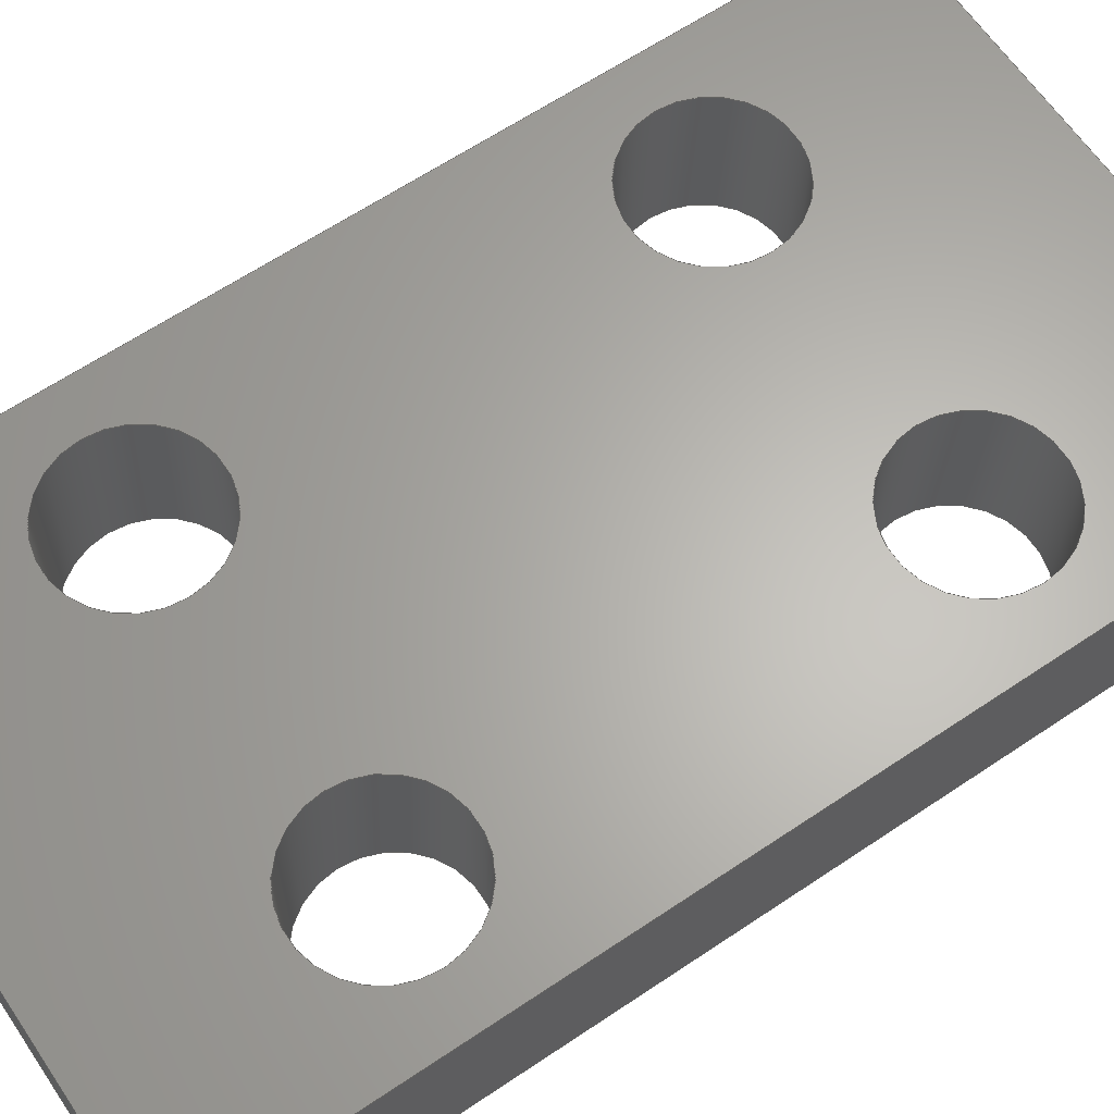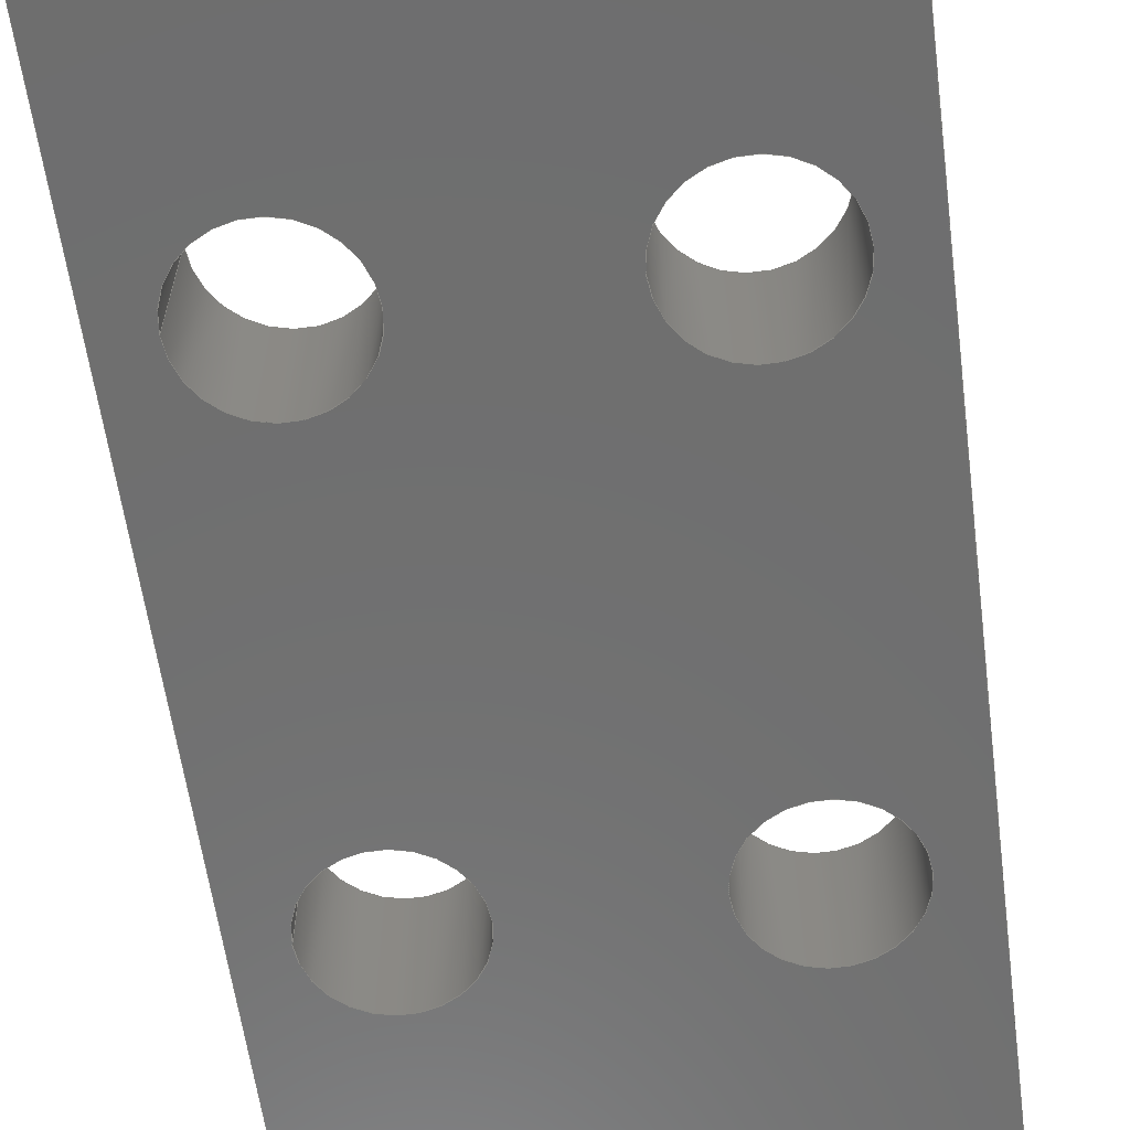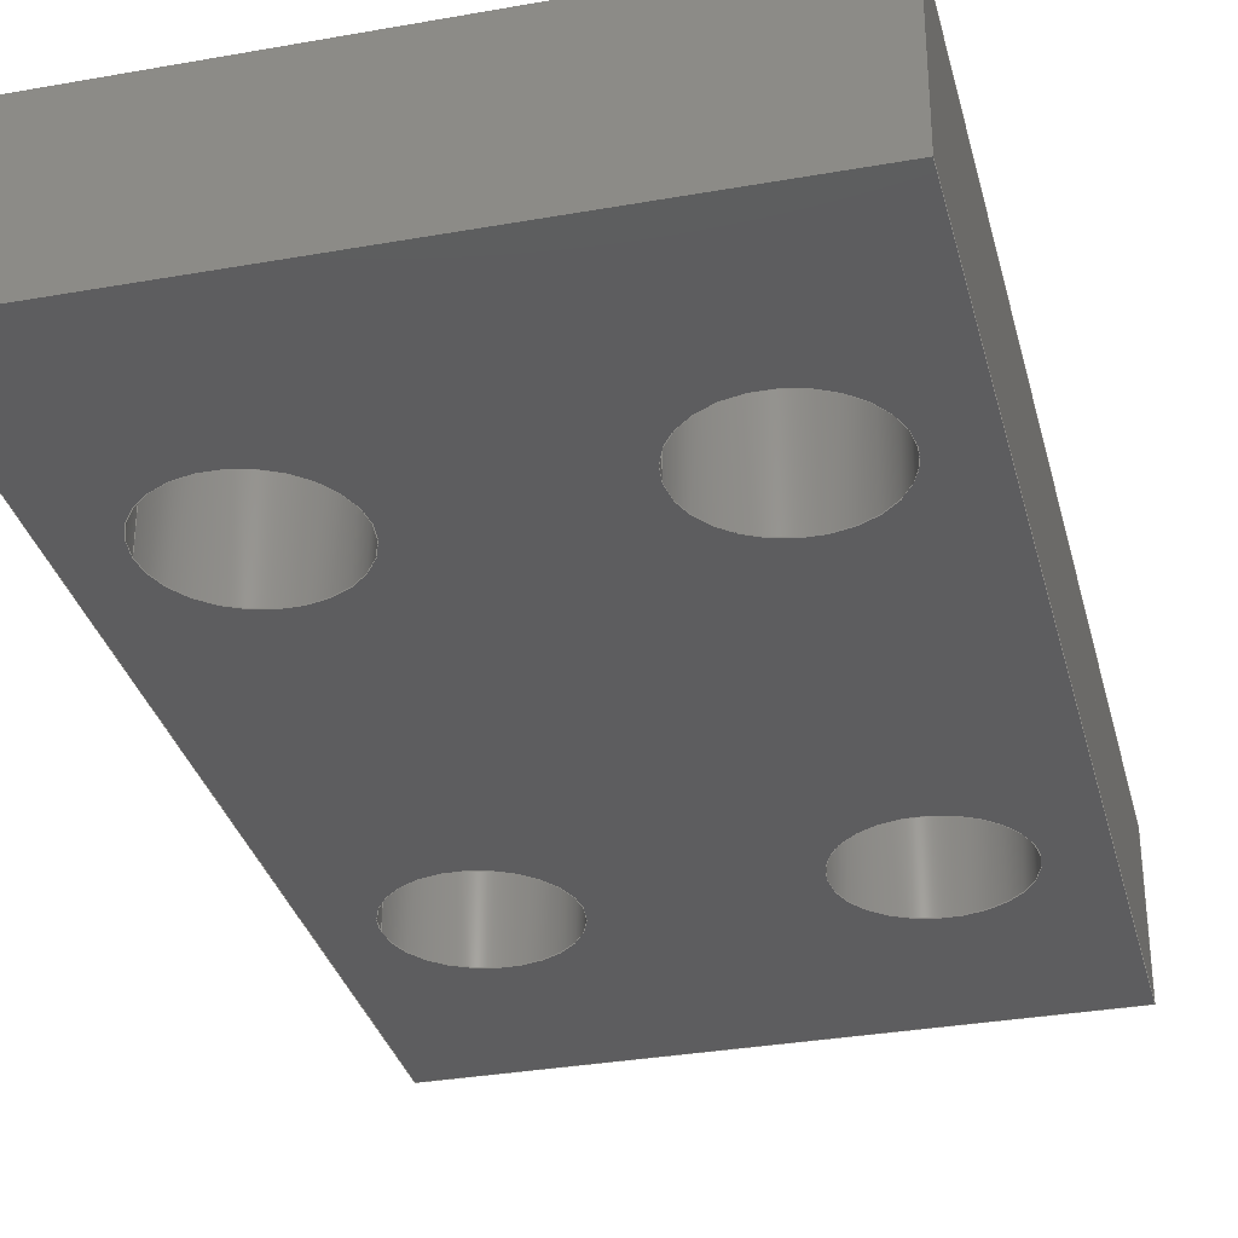
<metadata>
{"format":"step","ext":"stp","renderer":"f3d","projection":"perspective","resolution":1024,"background":"white","views":[{"elev":64.1,"azim":-124.1,"up":"+Y"},{"elev":-60.9,"azim":7.7,"up":"+Y"},{"elev":-32.5,"azim":13.9,"up":"+Y"}]}
</metadata>
<code>
ISO-10303-21;
DATA;
#1=MECHANICAL_DESIGN_GEOMETRIC_PRESENTATION_REPRESENTATION('',(#179,#180,
#181,#182,#183,#184,#185,#186,#187,#188,#189),#346);
#2=SHAPE_REPRESENTATION_RELATIONSHIP('SRR','None',#353,#3);
#3=ADVANCED_BREP_SHAPE_REPRESENTATION('',(#4),#345);
#4=MANIFOLD_SOLID_BREP('Solide1',#200);
#5=FACE_BOUND('',#38,.T.);
#6=FACE_BOUND('',#39,.T.);
#7=FACE_BOUND('',#40,.T.);
#8=FACE_BOUND('',#41,.T.);
#9=FACE_BOUND('',#43,.T.);
#10=FACE_BOUND('',#44,.T.);
#11=FACE_BOUND('',#45,.T.);
#12=FACE_BOUND('',#46,.T.);
#13=PLANE('',#232);
#14=PLANE('',#233);
#15=PLANE('',#234);
#16=PLANE('',#235);
#17=PLANE('',#236);
#18=PLANE('',#237);
#19=FACE_OUTER_BOUND('',#29,.T.);
#20=FACE_OUTER_BOUND('',#30,.T.);
#21=FACE_OUTER_BOUND('',#31,.T.);
#22=FACE_OUTER_BOUND('',#32,.T.);
#23=FACE_OUTER_BOUND('',#33,.T.);
#24=FACE_OUTER_BOUND('',#34,.T.);
#25=FACE_OUTER_BOUND('',#35,.T.);
#26=FACE_OUTER_BOUND('',#36,.T.);
#27=FACE_OUTER_BOUND('',#37,.T.);
#28=FACE_OUTER_BOUND('',#42,.T.);
#29=EDGE_LOOP('',(#127,#128,#129,#130));
#30=EDGE_LOOP('',(#131,#132,#133,#134));
#31=EDGE_LOOP('',(#135,#136,#137,#138));
#32=EDGE_LOOP('',(#139,#140,#141,#142));
#33=EDGE_LOOP('',(#143,#144,#145,#146));
#34=EDGE_LOOP('',(#147,#148,#149,#150));
#35=EDGE_LOOP('',(#151,#152,#153,#154));
#36=EDGE_LOOP('',(#155,#156,#157,#158));
#37=EDGE_LOOP('',(#159,#160,#161,#162));
#38=EDGE_LOOP('',(#163));
#39=EDGE_LOOP('',(#164));
#40=EDGE_LOOP('',(#165));
#41=EDGE_LOOP('',(#166));
#42=EDGE_LOOP('',(#167,#168,#169,#170));
#43=EDGE_LOOP('',(#171));
#44=EDGE_LOOP('',(#172));
#45=EDGE_LOOP('',(#173));
#46=EDGE_LOOP('',(#174));
#47=LINE('',#297,#63);
#48=LINE('',#303,#64);
#49=LINE('',#309,#65);
#50=LINE('',#315,#66);
#51=LINE('',#320,#67);
#52=LINE('',#322,#68);
#53=LINE('',#324,#69);
#54=LINE('',#325,#70);
#55=LINE('',#328,#71);
#56=LINE('',#330,#72);
#57=LINE('',#331,#73);
#58=LINE('',#334,#74);
#59=LINE('',#336,#75);
#60=LINE('',#337,#76);
#61=LINE('',#339,#77);
#62=LINE('',#340,#78);
#63=VECTOR('',#244,1.5);
#64=VECTOR('',#251,1.5);
#65=VECTOR('',#258,1.5);
#66=VECTOR('',#265,1.5);
#67=VECTOR('',#270,10);
#68=VECTOR('',#271,10);
#69=VECTOR('',#272,10);
#70=VECTOR('',#273,10);
#71=VECTOR('',#276,10);
#72=VECTOR('',#277,10);
#73=VECTOR('',#278,10);
#74=VECTOR('',#281,10);
#75=VECTOR('',#282,10);
#76=VECTOR('',#283,10);
#77=VECTOR('',#286,10);
#78=VECTOR('',#287,10);
#79=CIRCLE('',#221,1.5);
#80=CIRCLE('',#222,1.5);
#81=CIRCLE('',#224,1.5);
#82=CIRCLE('',#225,1.5);
#83=CIRCLE('',#227,1.5);
#84=CIRCLE('',#228,1.5);
#85=CIRCLE('',#230,1.5);
#86=CIRCLE('',#231,1.5);
#87=VERTEX_POINT('',#294);
#88=VERTEX_POINT('',#296);
#89=VERTEX_POINT('',#300);
#90=VERTEX_POINT('',#302);
#91=VERTEX_POINT('',#306);
#92=VERTEX_POINT('',#308);
#93=VERTEX_POINT('',#312);
#94=VERTEX_POINT('',#314);
#95=VERTEX_POINT('',#318);
#96=VERTEX_POINT('',#319);
#97=VERTEX_POINT('',#321);
#98=VERTEX_POINT('',#323);
#99=VERTEX_POINT('',#327);
#100=VERTEX_POINT('',#329);
#101=VERTEX_POINT('',#333);
#102=VERTEX_POINT('',#335);
#103=EDGE_CURVE('',#87,#87,#79,.T.);
#104=EDGE_CURVE('',#87,#88,#47,.T.);
#105=EDGE_CURVE('',#88,#88,#80,.T.);
#106=EDGE_CURVE('',#89,#89,#81,.T.);
#107=EDGE_CURVE('',#89,#90,#48,.T.);
#108=EDGE_CURVE('',#90,#90,#82,.T.);
#109=EDGE_CURVE('',#91,#91,#83,.T.);
#110=EDGE_CURVE('',#91,#92,#49,.T.);
#111=EDGE_CURVE('',#92,#92,#84,.T.);
#112=EDGE_CURVE('',#93,#93,#85,.T.);
#113=EDGE_CURVE('',#93,#94,#50,.T.);
#114=EDGE_CURVE('',#94,#94,#86,.T.);
#115=EDGE_CURVE('',#95,#96,#51,.T.);
#116=EDGE_CURVE('',#95,#97,#52,.T.);
#117=EDGE_CURVE('',#98,#97,#53,.T.);
#118=EDGE_CURVE('',#96,#98,#54,.T.);
#119=EDGE_CURVE('',#96,#99,#55,.T.);
#120=EDGE_CURVE('',#100,#98,#56,.T.);
#121=EDGE_CURVE('',#99,#100,#57,.T.);
#122=EDGE_CURVE('',#99,#101,#58,.T.);
#123=EDGE_CURVE('',#102,#100,#59,.T.);
#124=EDGE_CURVE('',#101,#102,#60,.T.);
#125=EDGE_CURVE('',#101,#95,#61,.T.);
#126=EDGE_CURVE('',#97,#102,#62,.T.);
#127=ORIENTED_EDGE('',*,*,#103,.F.);
#128=ORIENTED_EDGE('',*,*,#104,.T.);
#129=ORIENTED_EDGE('',*,*,#105,.F.);
#130=ORIENTED_EDGE('',*,*,#104,.F.);
#131=ORIENTED_EDGE('',*,*,#106,.F.);
#132=ORIENTED_EDGE('',*,*,#107,.T.);
#133=ORIENTED_EDGE('',*,*,#108,.F.);
#134=ORIENTED_EDGE('',*,*,#107,.F.);
#135=ORIENTED_EDGE('',*,*,#109,.F.);
#136=ORIENTED_EDGE('',*,*,#110,.T.);
#137=ORIENTED_EDGE('',*,*,#111,.F.);
#138=ORIENTED_EDGE('',*,*,#110,.F.);
#139=ORIENTED_EDGE('',*,*,#112,.F.);
#140=ORIENTED_EDGE('',*,*,#113,.T.);
#141=ORIENTED_EDGE('',*,*,#114,.F.);
#142=ORIENTED_EDGE('',*,*,#113,.F.);
#143=ORIENTED_EDGE('',*,*,#115,.F.);
#144=ORIENTED_EDGE('',*,*,#116,.T.);
#145=ORIENTED_EDGE('',*,*,#117,.F.);
#146=ORIENTED_EDGE('',*,*,#118,.F.);
#147=ORIENTED_EDGE('',*,*,#119,.F.);
#148=ORIENTED_EDGE('',*,*,#118,.T.);
#149=ORIENTED_EDGE('',*,*,#120,.F.);
#150=ORIENTED_EDGE('',*,*,#121,.F.);
#151=ORIENTED_EDGE('',*,*,#122,.F.);
#152=ORIENTED_EDGE('',*,*,#121,.T.);
#153=ORIENTED_EDGE('',*,*,#123,.F.);
#154=ORIENTED_EDGE('',*,*,#124,.F.);
#155=ORIENTED_EDGE('',*,*,#125,.F.);
#156=ORIENTED_EDGE('',*,*,#124,.T.);
#157=ORIENTED_EDGE('',*,*,#126,.F.);
#158=ORIENTED_EDGE('',*,*,#116,.F.);
#159=ORIENTED_EDGE('',*,*,#125,.T.);
#160=ORIENTED_EDGE('',*,*,#115,.T.);
#161=ORIENTED_EDGE('',*,*,#119,.T.);
#162=ORIENTED_EDGE('',*,*,#122,.T.);
#163=ORIENTED_EDGE('',*,*,#103,.T.);
#164=ORIENTED_EDGE('',*,*,#106,.T.);
#165=ORIENTED_EDGE('',*,*,#109,.T.);
#166=ORIENTED_EDGE('',*,*,#112,.T.);
#167=ORIENTED_EDGE('',*,*,#126,.T.);
#168=ORIENTED_EDGE('',*,*,#123,.T.);
#169=ORIENTED_EDGE('',*,*,#120,.T.);
#170=ORIENTED_EDGE('',*,*,#117,.T.);
#171=ORIENTED_EDGE('',*,*,#105,.T.);
#172=ORIENTED_EDGE('',*,*,#108,.T.);
#173=ORIENTED_EDGE('',*,*,#111,.T.);
#174=ORIENTED_EDGE('',*,*,#114,.T.);
#175=CYLINDRICAL_SURFACE('',#220,1.5);
#176=CYLINDRICAL_SURFACE('',#223,1.5);
#177=CYLINDRICAL_SURFACE('',#226,1.5);
#178=CYLINDRICAL_SURFACE('',#229,1.5);
#179=STYLED_ITEM('',(#363),#190);
#180=STYLED_ITEM('',(#363),#191);
#181=STYLED_ITEM('',(#363),#192);
#182=STYLED_ITEM('',(#363),#193);
#183=STYLED_ITEM('',(#363),#194);
#184=STYLED_ITEM('',(#363),#195);
#185=STYLED_ITEM('',(#363),#196);
#186=STYLED_ITEM('',(#363),#197);
#187=STYLED_ITEM('',(#363),#198);
#188=STYLED_ITEM('',(#363),#199);
#189=STYLED_ITEM('',(#362),#4);
#190=ADVANCED_FACE('',(#19),#175,.F.);
#191=ADVANCED_FACE('',(#20),#176,.F.);
#192=ADVANCED_FACE('',(#21),#177,.F.);
#193=ADVANCED_FACE('',(#22),#178,.F.);
#194=ADVANCED_FACE('',(#23),#13,.T.);
#195=ADVANCED_FACE('',(#24),#14,.T.);
#196=ADVANCED_FACE('',(#25),#15,.T.);
#197=ADVANCED_FACE('',(#26),#16,.T.);
#198=ADVANCED_FACE('',(#27,#5,#6,#7,#8),#17,.T.);
#199=ADVANCED_FACE('',(#28,#9,#10,#11,#12),#18,.T.);
#200=CLOSED_SHELL('',(#190,#191,#192,#193,#194,#195,#196,#197,#198,#199));
#201=DERIVED_UNIT_ELEMENT(#203,1);
#202=DERIVED_UNIT_ELEMENT(#348,3);
#203=(
MASS_UNIT()
NAMED_UNIT(*)
SI_UNIT($,.GRAM.)
);
#204=DERIVED_UNIT((#201,#202));
#205=MEASURE_REPRESENTATION_ITEM('density measure',
POSITIVE_RATIO_MEASURE(1),#204);
#206=PROPERTY_DEFINITION_REPRESENTATION(#211,#208);
#207=PROPERTY_DEFINITION_REPRESENTATION(#212,#209);
#208=REPRESENTATION('material name',(#210),#345);
#209=REPRESENTATION('density',(#205),#345);
#210=DESCRIPTIVE_REPRESENTATION_ITEM('G\X\E9n\X\E9rique','G\X\E9n\X\E9
rique');
#211=PROPERTY_DEFINITION('material property','material name',#355);
#212=PROPERTY_DEFINITION('material property','density of part',#355);
#213=DATE_TIME_ROLE('creation_date');
#214=APPLIED_DATE_AND_TIME_ASSIGNMENT(#215,#213,(#355));
#215=DATE_AND_TIME(#216,#217);
#216=CALENDAR_DATE(2018,14,3);
#217=LOCAL_TIME(9,19,10,#218);
#218=COORDINATED_UNIVERSAL_TIME_OFFSET(0,0,.BEHIND.);
#219=AXIS2_PLACEMENT_3D('placement',#292,#238,#239);
#220=AXIS2_PLACEMENT_3D('',#293,#240,#241);
#221=AXIS2_PLACEMENT_3D('',#295,#242,#243);
#222=AXIS2_PLACEMENT_3D('',#298,#245,#246);
#223=AXIS2_PLACEMENT_3D('',#299,#247,#248);
#224=AXIS2_PLACEMENT_3D('',#301,#249,#250);
#225=AXIS2_PLACEMENT_3D('',#304,#252,#253);
#226=AXIS2_PLACEMENT_3D('',#305,#254,#255);
#227=AXIS2_PLACEMENT_3D('',#307,#256,#257);
#228=AXIS2_PLACEMENT_3D('',#310,#259,#260);
#229=AXIS2_PLACEMENT_3D('',#311,#261,#262);
#230=AXIS2_PLACEMENT_3D('',#313,#263,#264);
#231=AXIS2_PLACEMENT_3D('',#316,#266,#267);
#232=AXIS2_PLACEMENT_3D('',#317,#268,#269);
#233=AXIS2_PLACEMENT_3D('',#326,#274,#275);
#234=AXIS2_PLACEMENT_3D('',#332,#279,#280);
#235=AXIS2_PLACEMENT_3D('',#338,#284,#285);
#236=AXIS2_PLACEMENT_3D('',#341,#288,#289);
#237=AXIS2_PLACEMENT_3D('',#342,#290,#291);
#238=DIRECTION('axis',(0,0,1));
#239=DIRECTION('refdir',(1,0,0));
#240=DIRECTION('center_axis',(0,1,0));
#241=DIRECTION('ref_axis',(1,0,0));
#242=DIRECTION('center_axis',(0,1,0));
#243=DIRECTION('ref_axis',(1,0,0));
#244=DIRECTION('',(0,1,0));
#245=DIRECTION('center_axis',(0,-1,0));
#246=DIRECTION('ref_axis',(1,0,0));
#247=DIRECTION('center_axis',(0,1,0));
#248=DIRECTION('ref_axis',(1,0,0));
#249=DIRECTION('center_axis',(0,1,0));
#250=DIRECTION('ref_axis',(1,0,0));
#251=DIRECTION('',(0,1,0));
#252=DIRECTION('center_axis',(0,-1,0));
#253=DIRECTION('ref_axis',(1,0,0));
#254=DIRECTION('center_axis',(0,1,0));
#255=DIRECTION('ref_axis',(1,0,0));
#256=DIRECTION('center_axis',(0,1,0));
#257=DIRECTION('ref_axis',(1,0,0));
#258=DIRECTION('',(0,1,0));
#259=DIRECTION('center_axis',(0,-1,0));
#260=DIRECTION('ref_axis',(1,0,0));
#261=DIRECTION('center_axis',(0,1,0));
#262=DIRECTION('ref_axis',(1,0,0));
#263=DIRECTION('center_axis',(0,1,0));
#264=DIRECTION('ref_axis',(1,0,0));
#265=DIRECTION('',(0,1,0));
#266=DIRECTION('center_axis',(0,-1,0));
#267=DIRECTION('ref_axis',(1,0,0));
#268=DIRECTION('center_axis',(-1,0,1.11e-16));
#269=DIRECTION('ref_axis',(1.11e-16,0,1));
#270=DIRECTION('',(-1.11e-16,0,-1));
#271=DIRECTION('',(0,1,0));
#272=DIRECTION('',(1.11e-16,0,1));
#273=DIRECTION('',(0,1,0));
#274=DIRECTION('center_axis',(0,0,-1));
#275=DIRECTION('ref_axis',(-1,0,0));
#276=DIRECTION('',(1,0,0));
#277=DIRECTION('',(-1,0,0));
#278=DIRECTION('',(0,1,0));
#279=DIRECTION('center_axis',(1,0,0));
#280=DIRECTION('ref_axis',(0,0,-1));
#281=DIRECTION('',(0,0,1));
#282=DIRECTION('',(0,0,-1));
#283=DIRECTION('',(0,1,0));
#284=DIRECTION('center_axis',(6.123e-17,0,1));
#285=DIRECTION('ref_axis',(1,0,-6.123e-17));
#286=DIRECTION('',(-1,0,6.123e-17));
#287=DIRECTION('',(1,0,-6.123e-17));
#288=DIRECTION('center_axis',(0,-1,0));
#289=DIRECTION('ref_axis',(0,0,-1));
#290=DIRECTION('center_axis',(0,1,0));
#291=DIRECTION('ref_axis',(0,0,1));
#292=CARTESIAN_POINT('',(0,0,0));
#293=CARTESIAN_POINT('Origin',(-2.5,0,-5));
#294=CARTESIAN_POINT('',(-4,0,-5));
#295=CARTESIAN_POINT('Origin',(-2.5,0,-5));
#296=CARTESIAN_POINT('',(-4,3,-5));
#297=CARTESIAN_POINT('',(-4,0,-5));
#298=CARTESIAN_POINT('Origin',(-2.5,3,-5));
#299=CARTESIAN_POINT('Origin',(-2.5,0,-15));
#300=CARTESIAN_POINT('',(-4,0,-15));
#301=CARTESIAN_POINT('Origin',(-2.5,0,-15));
#302=CARTESIAN_POINT('',(-4,3,-15));
#303=CARTESIAN_POINT('',(-4,0,-15));
#304=CARTESIAN_POINT('Origin',(-2.5,3,-15));
#305=CARTESIAN_POINT('Origin',(-9,0,-5));
#306=CARTESIAN_POINT('',(-10.5,0,-5));
#307=CARTESIAN_POINT('Origin',(-9,0,-5));
#308=CARTESIAN_POINT('',(-10.5,3,-5));
#309=CARTESIAN_POINT('',(-10.5,0,-5));
#310=CARTESIAN_POINT('Origin',(-9,3,-5));
#311=CARTESIAN_POINT('Origin',(-9,0,-15));
#312=CARTESIAN_POINT('',(-10.5,0,-15));
#313=CARTESIAN_POINT('Origin',(-9,0,-15));
#314=CARTESIAN_POINT('',(-10.5,3,-15));
#315=CARTESIAN_POINT('',(-10.5,0,-15));
#316=CARTESIAN_POINT('Origin',(-9,3,-15));
#317=CARTESIAN_POINT('Origin',(-11.5,0,-20));
#318=CARTESIAN_POINT('',(-11.5,0,7.042e-16));
#319=CARTESIAN_POINT('',(-11.5,0,-20));
#320=CARTESIAN_POINT('',(-11.5,0,7.042e-16));
#321=CARTESIAN_POINT('',(-11.5,3,7.042e-16));
#322=CARTESIAN_POINT('',(-11.5,0,7.042e-16));
#323=CARTESIAN_POINT('',(-11.5,3,-20));
#324=CARTESIAN_POINT('',(-11.5,3,7.042e-16));
#325=CARTESIAN_POINT('',(-11.5,0,-20));
#326=CARTESIAN_POINT('Origin',(0,0,-20));
#327=CARTESIAN_POINT('',(0,0,-20));
#328=CARTESIAN_POINT('',(-11.5,0,-20));
#329=CARTESIAN_POINT('',(0,3,-20));
#330=CARTESIAN_POINT('',(-11.5,3,-20));
#331=CARTESIAN_POINT('',(0,0,-20));
#332=CARTESIAN_POINT('Origin',(0,0,0));
#333=CARTESIAN_POINT('',(0,0,0));
#334=CARTESIAN_POINT('',(0,0,-20));
#335=CARTESIAN_POINT('',(0,3,0));
#336=CARTESIAN_POINT('',(0,3,-20));
#337=CARTESIAN_POINT('',(0,0,0));
#338=CARTESIAN_POINT('Origin',(-11.5,0,7.042e-16));
#339=CARTESIAN_POINT('',(0,0,0));
#340=CARTESIAN_POINT('',(0,3,0));
#341=CARTESIAN_POINT('Origin',(-5.75,0,-10));
#342=CARTESIAN_POINT('Origin',(-5.75,3,-10));
#343=UNCERTAINTY_MEASURE_WITH_UNIT(LENGTH_MEASURE(0.01),#347,
'DISTANCE_ACCURACY_VALUE',
'Maximum model space distance between geometric entities at asserted c
onnectivities');
#344=UNCERTAINTY_MEASURE_WITH_UNIT(LENGTH_MEASURE(0.01),#347,
'DISTANCE_ACCURACY_VALUE',
'Maximum model space distance between geometric entities at asserted c
onnectivities');
#345=(
GEOMETRIC_REPRESENTATION_CONTEXT(3)
GLOBAL_UNCERTAINTY_ASSIGNED_CONTEXT((#343))
GLOBAL_UNIT_ASSIGNED_CONTEXT((#347,#350,#349))
REPRESENTATION_CONTEXT('','3D')
);
#346=(
GEOMETRIC_REPRESENTATION_CONTEXT(3)
GLOBAL_UNCERTAINTY_ASSIGNED_CONTEXT((#344))
GLOBAL_UNIT_ASSIGNED_CONTEXT((#347,#350,#349))
REPRESENTATION_CONTEXT('','3D')
);
#347=(
LENGTH_UNIT()
NAMED_UNIT(*)
SI_UNIT(.MILLI.,.METRE.)
);
#348=(
LENGTH_UNIT()
NAMED_UNIT(*)
SI_UNIT(.CENTI.,.METRE.)
);
#349=(
NAMED_UNIT(*)
SI_UNIT($,.STERADIAN.)
SOLID_ANGLE_UNIT()
);
#350=(
NAMED_UNIT(*)
PLANE_ANGLE_UNIT()
SI_UNIT($,.RADIAN.)
);
#351=SHAPE_DEFINITION_REPRESENTATION(#352,#353);
#352=PRODUCT_DEFINITION_SHAPE('',$,#355);
#353=SHAPE_REPRESENTATION('',(#219),#345);
#354=PRODUCT_DEFINITION_CONTEXT('part definition',#359,'design');
#355=PRODUCT_DEFINITION('adapter_bottom','adapter_bottom',#356,#354);
#356=PRODUCT_DEFINITION_FORMATION('',$,#361);
#357=PRODUCT_RELATED_PRODUCT_CATEGORY('adapter_bottom','adapter_bottom',
(#361));
#358=APPLICATION_PROTOCOL_DEFINITION('international standard',
'automotive_design',2009,#359);
#359=APPLICATION_CONTEXT(
'Core Data for Automotive Mechanical Design Process');
#360=PRODUCT_CONTEXT('part definition',#359,'mechanical');
#361=PRODUCT('adapter_bottom','adapter_bottom',$,(#360));
#362=PRESENTATION_STYLE_ASSIGNMENT((#364));
#363=PRESENTATION_STYLE_ASSIGNMENT((#365));
#364=SURFACE_STYLE_USAGE(.BOTH.,#366);
#365=SURFACE_STYLE_USAGE(.BOTH.,#367);
#366=SURFACE_SIDE_STYLE('',(#368));
#367=SURFACE_SIDE_STYLE('',(#369));
#368=SURFACE_STYLE_FILL_AREA(#370);
#369=SURFACE_STYLE_FILL_AREA(#371);
#370=FILL_AREA_STYLE('',(#372));
#371=FILL_AREA_STYLE('',(#373));
#372=FILL_AREA_STYLE_COLOUR('',#374);
#373=FILL_AREA_STYLE_COLOUR('',#375);
#374=COLOUR_RGB('',0.749,0.749,0.749);
#375=COLOUR_RGB('',0.9569,0.9569,0.9569);
ENDSEC;
END-ISO-10303-21;

</code>
